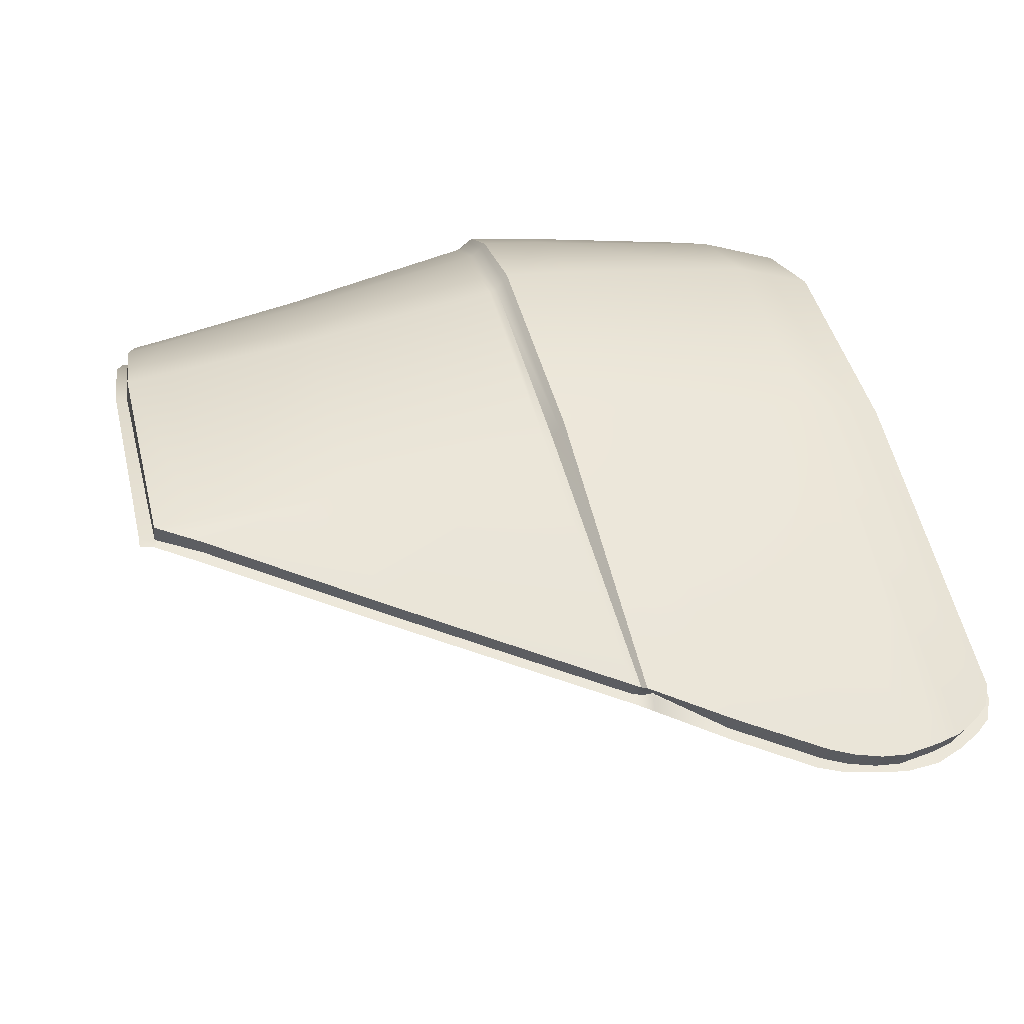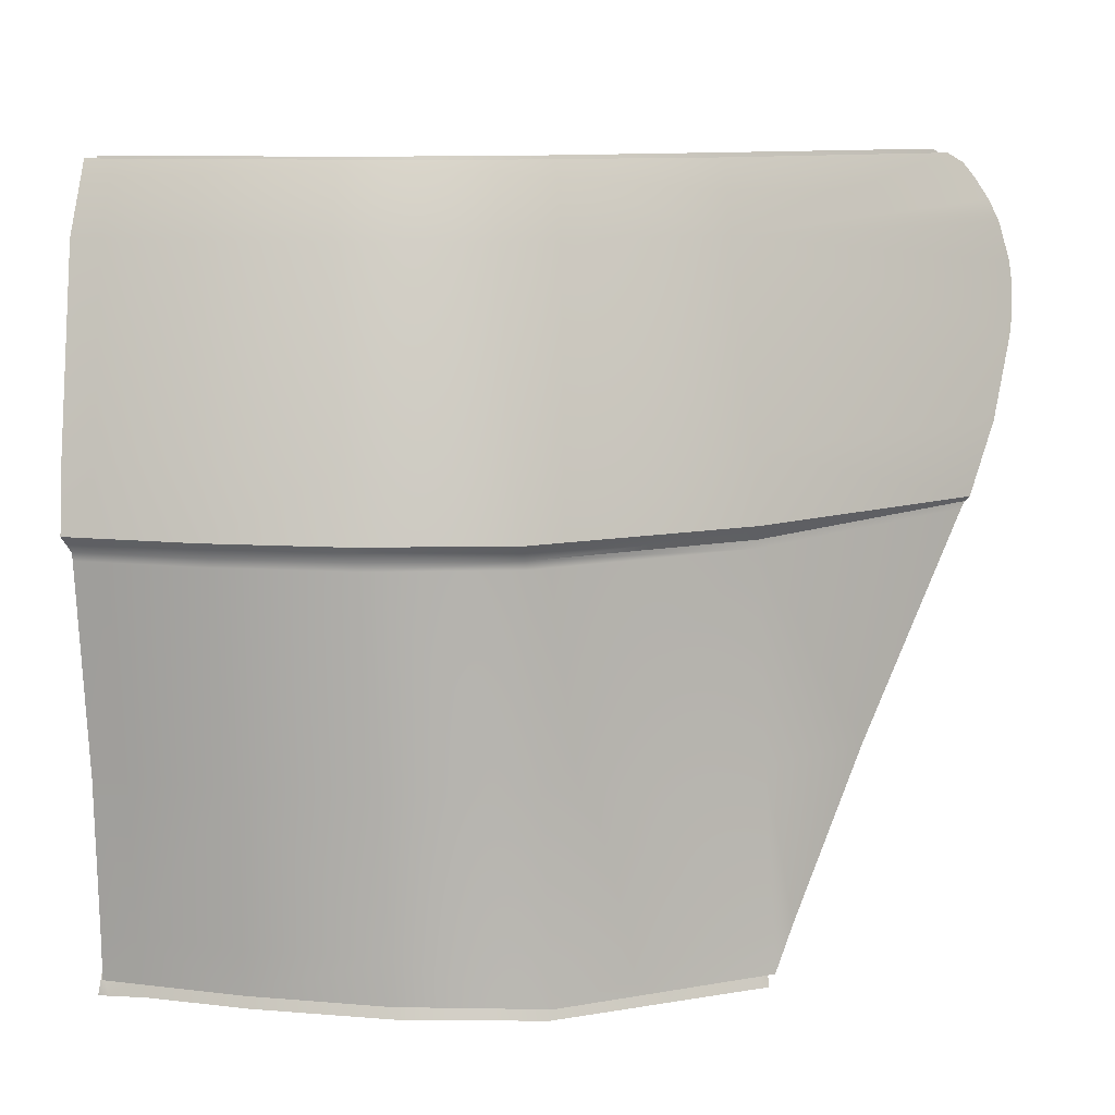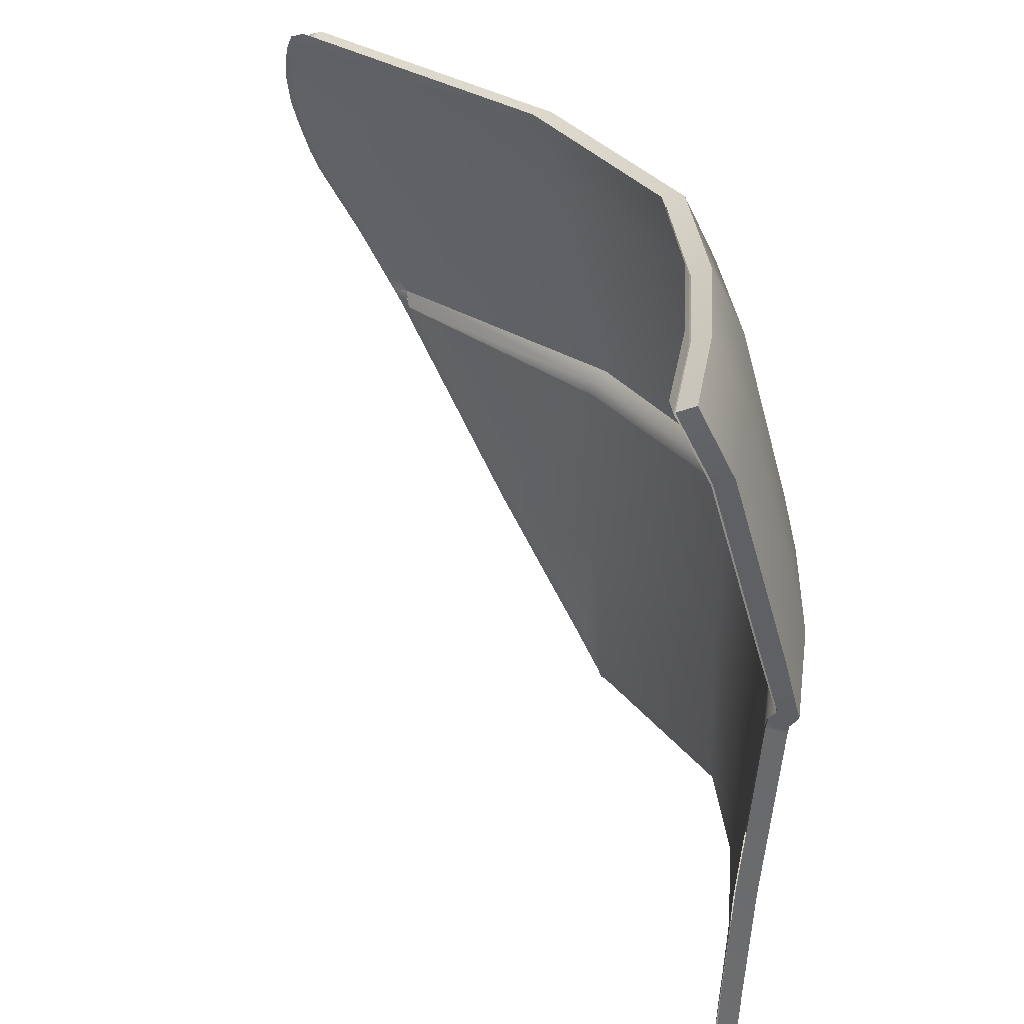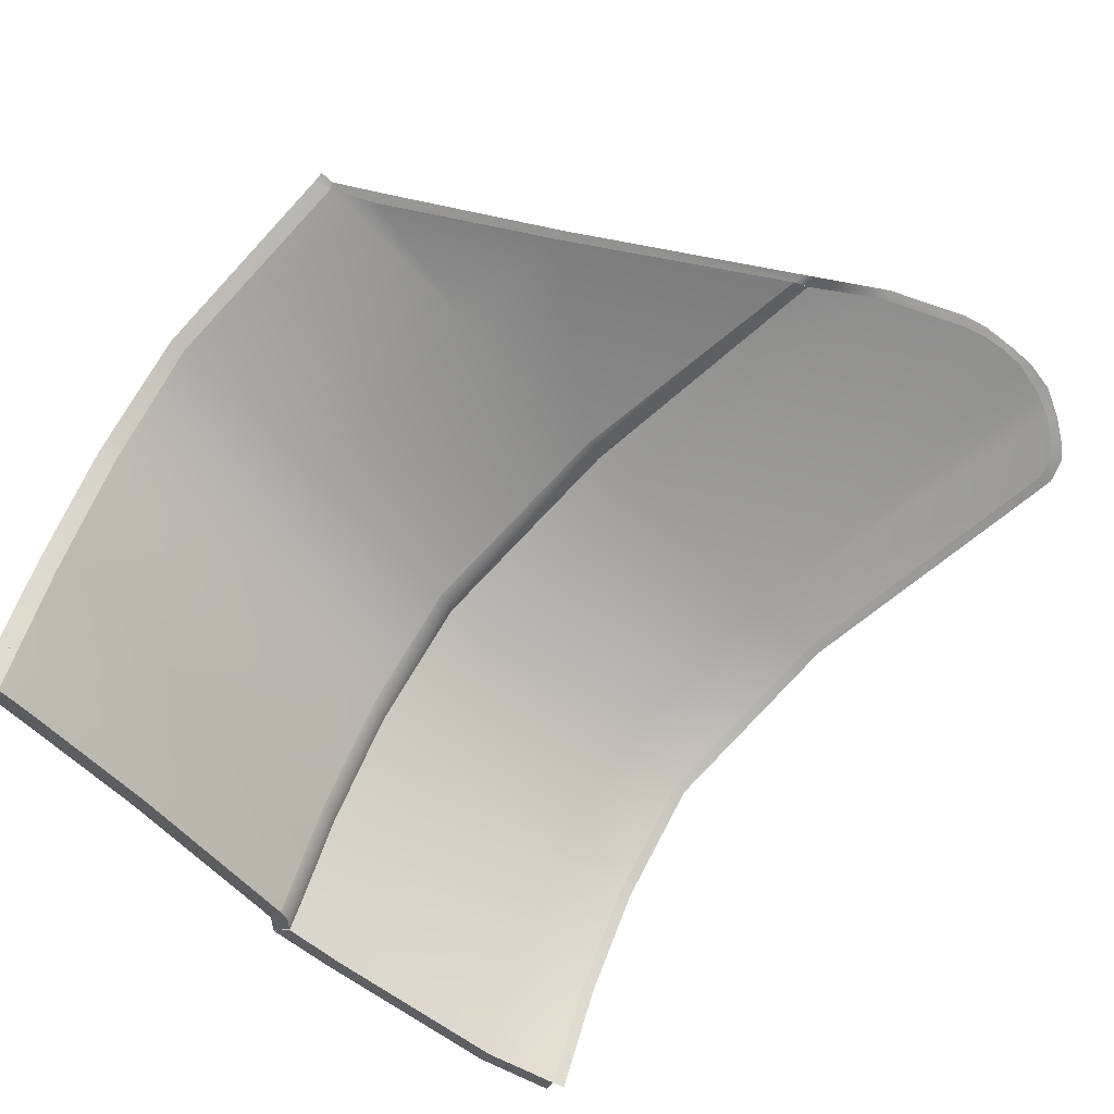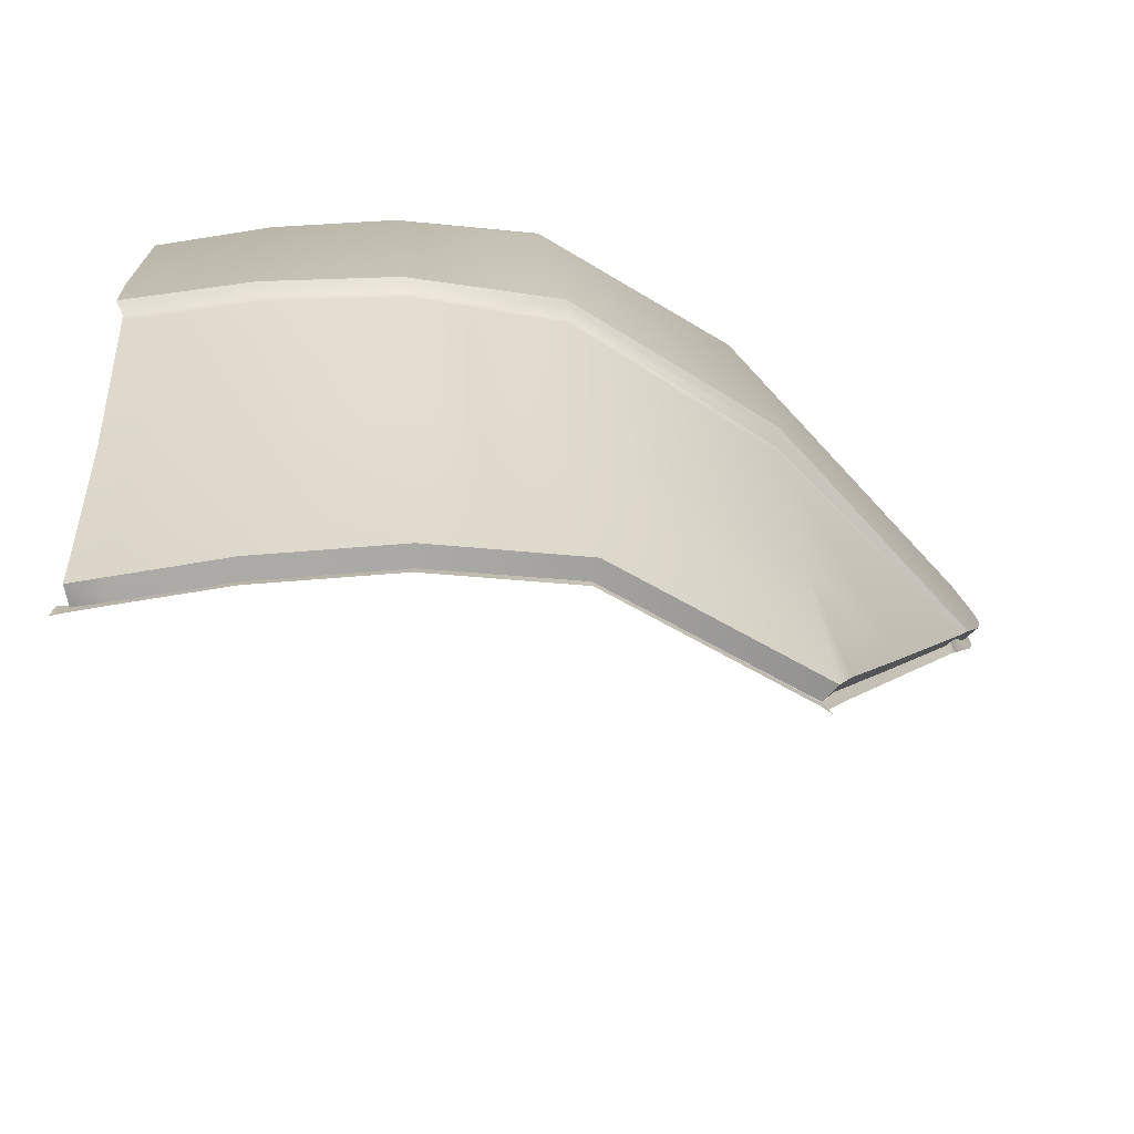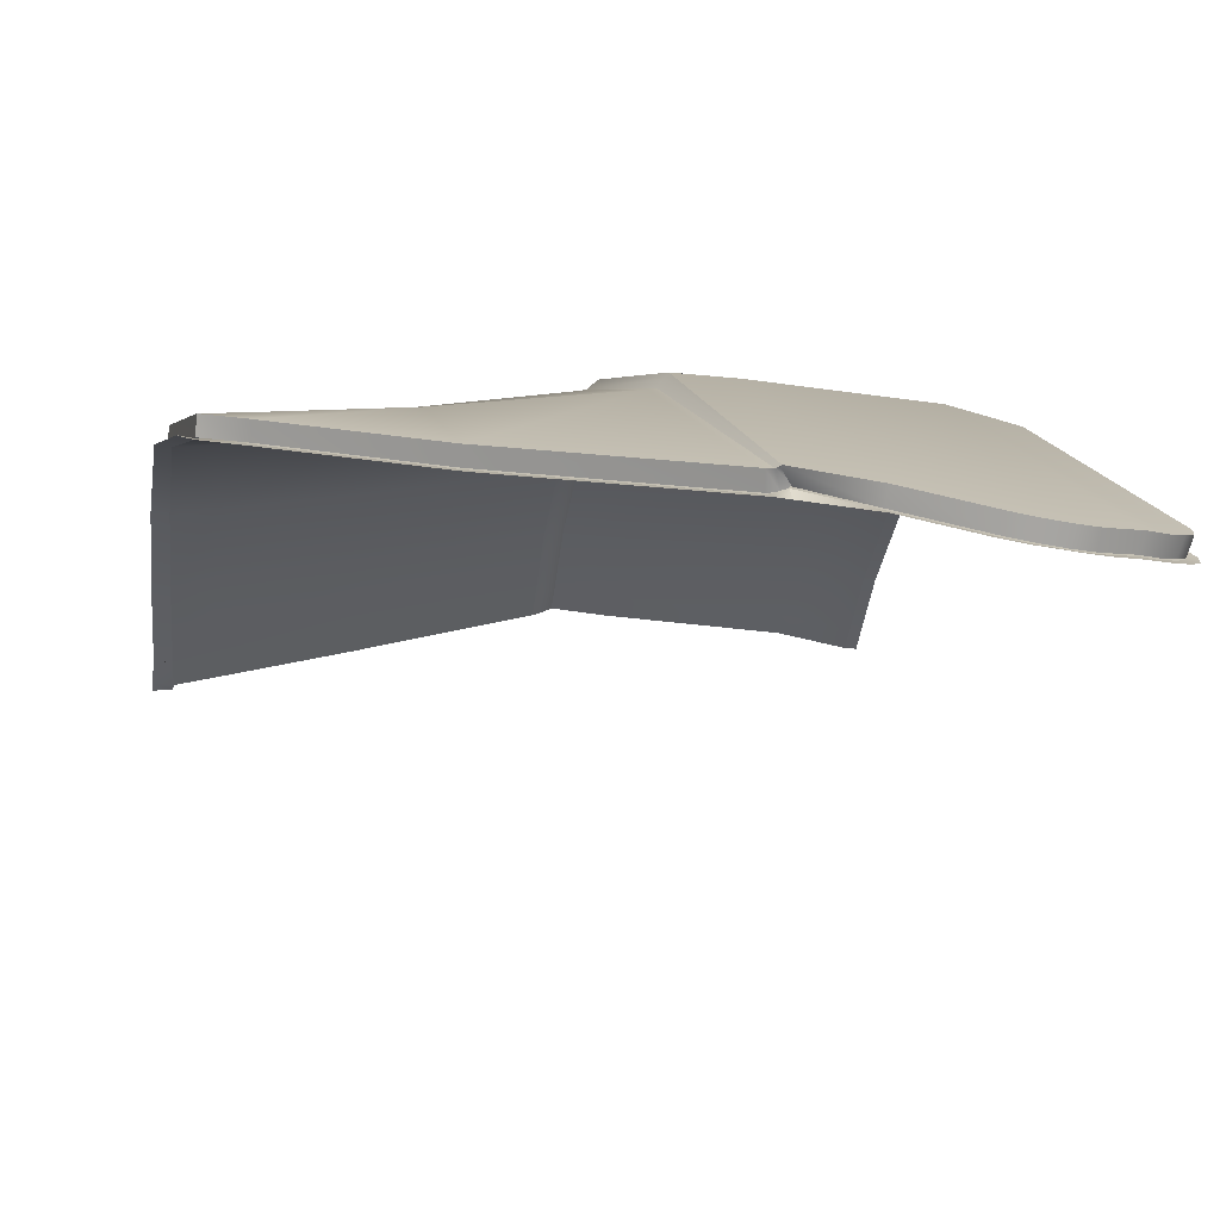
<metadata>
{"format":"obj","ext":"obj","renderer":"f3d","projection":"perspective","resolution":1024,"background":"white","views":[{"elev":70.7,"azim":74.6,"up":"+Z"},{"elev":10.0,"azim":-51.6,"up":"+Y"},{"elev":34.1,"azim":-148.8,"up":"+Y"},{"elev":-49.5,"azim":40.6,"up":"+Z"},{"elev":-57.0,"azim":-58.5,"up":"+Y"},{"elev":28.9,"azim":73.0,"up":"+Z"}]}
</metadata>
<code>
v  -249.4 34.51 92.05
v  -248.9 35.83 91.98
v  -249.6 34.61 91.97
v  -248.6 35.79 92.09
v  -245.7 40.35 92.12
v  -245.4 40.36 92.23
v  -241.4 46.56 92.61
v  -241.1 46.59 92.71
v  -241.2 47.07 92.77
v  -240.7 47 92.72
v  -239.7 48.84 92.67
v  -239.4 48.84 92.77
v  -238.3 51.17 92.32
v  -238.1 50.93 92.46
v  -237.8 51.62 92.33
v  -237.7 52.58 92.05
v  -238 51.84 92.2
v  -237.5 52.73 92.09
v  -237.4 53.47 91.93
v  -237.8 54.39 91.6
v  -237.7 53.3 91.89
v  -237.4 54.41 91.69
v  -237.9 55.03 91.33
v  -237.7 55.27 91.31
v  -238.1 55.95 91
v  -238.6 56.12 90.81
v  -238.3 55.69 91.03
v  -238.4 56.43 90.77
v  -239.1 56.73 90.56
v  -248.5 56.39 89.19
v  -239.2 56.4 90.61
v  -248.4 56.74 89.1
v  -254.3 56.36 86.44
v  -254.2 56.7 86.36
v  -256.7 56.35 83.27
v  -256.6 56.69 83.2
v  -258.3 56.34 80.16
v  -258.2 56.69 80.09
v  -259.2 56.34 77.78
v  -259.1 56.68 77.72
v  -259.5 56.34 76.98
v  -259.4 56.68 76.96
v  -261.2 34.74 78.19
v  -261.3 34.13 78.49
v  -261 34.74 78.45
v  -261.4 34.11 78.17
v  -249.8 34.15 92.06
v  -249.5 34.12 92.17
v  -260.7 34.74 79.45
v  -260.9 34.19 79.47
v  -259.6 34.73 82.31
v  -259.7 34.2 82.34
v  -257.8 34.71 85.87
v  -258 34.2 85.93
v  -255.4 34.66 89.11
v  -255.5 34.2 89.21
g J733_541C_R_3_D_J733_541C_R
f 1 2 3
f 2 1 4
f 4 5 2
f 5 4 6
f 6 7 5
f 7 6 8
f 8 9 7
f 9 8 10
f 10 9 9
f 10 11 9
f 11 10 12
f 12 13 11
f 13 12 14
f 15 16 17
f 16 15 18
f 19 20 21
f 20 19 22
f 22 23 20
f 23 22 24
f 25 26 27
f 26 25 28
f 29 30 31
f 30 29 32
f 32 33 30
f 33 32 34
f 34 35 33
f 35 34 36
f 36 37 35
f 37 36 38
f 38 39 37
f 39 38 40
f 40 41 39
f 41 40 42
f 27 24 25
f 24 27 23
f 31 28 29
f 28 31 26
f 17 14 15
f 14 17 13
f 21 18 19
f 18 21 16
f 43 44 45
f 44 43 46
f 1 47 48
f 47 1 3
f 49 44 50
f 44 49 45
f 50 51 49
f 51 50 52
f 53 52 54
f 52 53 51
f 54 55 53
f 55 54 56
f 3 56 47
f 56 3 55
v  -261.4 46.41 79.52
v  -261.9 46.78 78.64
v  -261.8 46.41 78.62
v  -261.5 46.78 79.52
v  -261.7 47.13 79.47
v  -262.1 47.13 78.59
v  -258.7 47.13 85.37
v  -260.4 46.77 82.12
v  -258.5 46.76 85.38
v  -260.6 47.13 82.06
v  -258.4 46.38 85.38
v  -260.3 46.4 82.12
v  -249.8 47.2 91.41
v  -255.8 46.78 88.45
v  -249.6 46.8 91.16
v  -256 47.16 88.58
v  -249.5 46.34 91.13
v  -255.7 46.36 88.44
v  -241.4 46.56 92.61
v  -241.2 47.07 92.77
v  -261.4 48.8 79.12
v  -260.4 54.36 77.37
v  -261.7 48.8 78.25
v  -260.1 54.36 78.2
v  -249.7 48.82 91.04
v  -255 54.37 87.02
v  -255.8 48.81 88.19
v  -249.1 54.39 89.84
v  -258.5 48.81 84.95
v  -257.5 54.36 83.8
v  -259.8 40.44 82.24
v  -258 40.42 85.63
v  -257.8 36.02 85.81
v  -259.6 36.04 82.29
v  -260.7 36.05 79.46
v  -260.9 40.45 79.51
v  -255.4 40.38 88.72
v  -249.5 40.35 91.45
v  -249.6 35.93 91.84
v  -255.4 35.97 89.01
v  -260.3 48.8 81.67
v  -259.1 54.36 80.62
v  -261.3 40.46 78.56
v  -261.1 36.05 78.47
v  -261 34.74 78.45
v  -260.7 34.74 79.45
v  -259.6 34.73 82.31
v  -257.8 34.71 85.87
v  -255.4 34.66 89.11
v  -249.6 34.61 91.97
v  -248.9 35.83 91.98
v  -245.7 40.35 92.12
v  -239.7 48.84 92.67
v  -237.7 53.3 91.89
v  -237.8 54.39 91.6
v  -239.2 56.4 90.61
v  -248.5 56.39 89.19
v  -254.3 56.36 86.44
v  -256.7 56.35 83.27
v  -258.3 56.34 80.16
v  -259.2 56.34 77.78
v  -259.5 56.34 76.98
v  -237.9 55.03 91.33
v  -238.3 55.69 91.03
v  -238.6 56.12 90.81
v  -237.7 52.58 92.05
v  -238 51.84 92.2
v  -238.3 51.17 92.32
g J733_541C_R_J733_541C_R_2_N
f 57 58 59
f 58 57 60
f 61 58 60
f 58 61 62
f 63 64 65
f 64 63 66
f 67 64 68
f 64 67 65
f 57 64 60
f 64 57 68
f 61 64 66
f 64 61 60
f 69 70 71
f 70 69 72
f 73 70 74
f 70 73 71
f 67 70 65
f 70 67 74
f 63 70 72
f 70 63 65
f 75 71 73
f 71 75 76
f 76 69 71
f 77 78 79
f 78 77 80
f 81 82 83
f 82 81 84
f 85 82 86
f 82 85 83
f 67 87 88
f 87 67 68
f 89 87 90
f 87 89 88
f 91 87 92
f 87 91 90
f 57 87 68
f 87 57 92
f 73 93 94
f 93 73 74
f 95 93 96
f 93 95 94
f 89 93 88
f 93 89 96
f 67 93 74
f 93 67 88
f 85 66 63
f 66 85 97
f 77 66 97
f 66 77 61
f 81 72 69
f 72 81 83
f 85 72 83
f 72 85 63
f 85 98 97
f 98 85 86
f 77 98 80
f 98 77 97
f 57 99 92
f 99 57 59
f 91 99 100
f 99 91 92
f 91 101 102
f 101 91 100
f 91 103 90
f 103 91 102
f 89 103 104
f 103 89 90
f 89 105 96
f 105 89 104
f 95 105 106
f 105 95 96
f 77 62 61
f 62 77 79
f 106 107 95
f 107 94 95
f 94 107 108
f 108 73 94
f 73 108 75
f 76 81 69
f 81 76 109
f 110 111 84
f 112 113 84
f 84 114 82
f 114 84 113
f 82 115 86
f 115 82 114
f 115 98 86
f 98 115 116
f 116 80 98
f 80 116 117
f 117 78 80
f 78 117 118
f 119 84 111
f 120 84 119
f 112 84 121
f 121 84 120
f 122 84 123
f 110 84 122
f 123 84 124
f 109 84 81
f 84 109 124
v  -261.9 48.96 79.36
v  -261 54.58 77.59
v  -262.3 48.96 78.49
v  -260.7 54.58 78.42
v  -249.9 48.96 91.63
v  -255.4 54.58 87.49
v  -256.2 48.96 88.68
v  -249.2 54.58 90.41
v  -259 48.96 85.3
v  -258 54.58 84.12
v  -258.9 46.34 85.75
v  -260.4 40.41 82.51
v  -258.5 40.41 85.99
v  -260.9 46.35 82.4
v  -258.4 36.02 86.15
v  -260.2 36.02 82.55
v  -261.3 36.02 79.69
v  -261.5 40.41 79.74
v  -262 46.35 79.76
v  -249.7 46.34 91.73
v  -255.8 40.4 89.23
v  -249.7 40.39 92.05
v  -256.1 46.34 88.95
v  -249.8 35.99 92.44
v  -255.8 36 89.5
v  -261.2 47.02 82.31
v  -259.3 47.02 85.7
v  -260.9 48.96 81.94
v  -259.2 46.85 85.71
v  -261.1 46.85 82.34
v  -262.2 46.85 79.72
v  -262.3 47.02 79.69
v  -256.4 47.02 89.06
v  -250 47.02 92
v  -249.9 46.85 91.9
v  -256.3 46.85 89.02
v  -259.7 54.58 80.87
v  -261.9 40.41 78.8
v  -262.4 46.35 78.87
v  -261.7 36.02 78.7
v  -262.4 46.58 78.87
v  -262 46.58 79.76
v  -262.6 46.85 78.82
v  -261.6 34.72 78.68
v  -261.2 34.72 79.67
v  -260.1 34.72 82.57
v  -258.3 34.71 86.2
v  -255.8 34.69 89.59
v  -249.8 34.67 92.57
v  -260.9 46.58 82.39
v  -259 46.58 85.74
v  -256.1 46.58 88.95
v  -249.7 46.58 91.74
v  -262.7 47.02 78.8
v  -249 35.89 92.6
v  -245.9 40.4 92.75
v  -241.5 46.57 93.23
v  -241.4 46.77 93.26
v  -241.3 46.86 93.34
v  -241.3 46.91 93.38
v  -239.8 48.96 93.29
v  -237.8 53.45 92.5
v  -237.9 54.58 92.2
v  -239.3 56.63 91.2
v  -248.6 56.62 89.74
v  -254.6 56.62 86.88
v  -257.1 56.62 83.58
v  -258.8 56.62 80.39
v  -259.8 56.62 77.99
v  -260.1 56.62 77.18
v  -238 55.25 91.92
v  -238.4 55.91 91.61
v  -238.7 56.35 91.4
v  -237.8 52.74 92.66
v  -238.1 52 92.81
v  -238.4 51.32 92.93
v  -261.8 48.82 78.31
v  -260.5 54.37 77.43
v  -262.1 47.13 78.61
v  -262.1 47.16 78.66
v  -261.9 46.76 78.69
v  -261.8 46.41 78.68
v  -261.3 40.45 78.61
v  -261.1 36.05 78.52
v  -261.1 34.59 78.48
v  -260.7 34.51 79.47
v  -259.6 34.52 82.34
v  -257.9 34.52 85.9
v  -255.4 34.53 89.14
v  -249.7 34.57 92
v  -248.9 35.83 92.02
v  -245.8 40.35 92.16
v  -241.4 46.55 92.65
v  -241.3 46.89 92.69
v  -241.2 47.2 92.85
v  -241.2 47.13 92.83
v  -239.7 48.85 92.71
v  -238.3 51.17 92.36
v  -238 51.85 92.24
v  -237.8 52.59 92.09
v  -237.7 53.31 91.93
v  -237.8 54.4 91.63
v  -238 55.04 91.36
v  -238.3 55.7 91.06
v  -238.6 56.14 90.85
v  -239.2 56.42 90.65
v  -248.5 56.4 89.22
v  -254.3 56.37 86.46
v  -256.7 56.36 83.29
v  -258.3 56.36 80.17
v  -259.3 56.36 77.79
v  -259.6 56.36 77.02
g J733_541C_R_J733_541C_R_1_DTaSI
f 125 126 127
f 126 125 128
f 129 130 131
f 130 129 132
f 133 130 134
f 130 133 131
f 135 136 137
f 136 135 138
f 139 136 140
f 136 139 137
f 141 136 142
f 136 141 140
f 143 136 138
f 136 143 142
f 144 145 146
f 145 144 147
f 148 145 149
f 145 148 146
f 139 145 137
f 145 139 149
f 135 145 147
f 145 135 137
f 133 150 151
f 150 133 152
f 153 150 154
f 150 153 151
f 155 150 156
f 150 155 154
f 125 150 152
f 150 125 156
f 129 157 158
f 157 129 131
f 159 157 160
f 157 159 158
f 153 157 151
f 157 153 160
f 133 157 131
f 157 133 151
f 133 161 152
f 161 133 134
f 125 161 128
f 161 125 152
f 143 162 142
f 162 143 163
f 141 162 164
f 162 141 142
f 143 165 163
f 165 143 166
f 155 165 166
f 165 155 167
f 141 168 169
f 168 141 164
f 141 170 140
f 170 141 169
f 139 170 171
f 170 139 140
f 139 172 149
f 172 139 171
f 148 172 173
f 172 148 149
f 153 174 175
f 174 153 154
f 135 174 138
f 174 135 175
f 143 174 166
f 174 143 138
f 155 174 154
f 174 155 166
f 159 176 177
f 176 159 160
f 144 176 147
f 176 144 177
f 135 176 175
f 176 135 147
f 153 176 160
f 176 153 175
f 125 178 156
f 178 125 127
f 155 178 167
f 178 155 156
f 173 179 148
f 179 146 148
f 146 179 180
f 180 144 146
f 144 180 181
f 181 177 144
f 177 181 182
f 182 159 177
f 159 182 183
f 158 183 184
f 183 158 159
f 184 129 158
f 129 184 185
f 186 187 132
f 188 189 132
f 132 190 130
f 190 132 189
f 130 191 134
f 191 130 190
f 191 161 134
f 161 191 192
f 192 128 161
f 128 192 193
f 193 126 128
f 126 193 194
f 195 132 187
f 196 132 195
f 188 132 197
f 197 132 196
f 198 132 199
f 186 132 198
f 199 132 200
f 185 132 129
f 132 185 200
f 126 201 127
f 201 126 202
f 127 203 178
f 203 127 201
f 178 204 167
f 204 178 203
f 167 205 165
f 205 167 204
f 165 206 163
f 206 165 205
f 163 207 162
f 207 163 206
f 162 208 164
f 208 162 207
f 164 209 168
f 209 164 208
f 168 210 169
f 210 168 209
f 169 211 170
f 211 169 210
f 170 212 171
f 212 170 211
f 171 213 172
f 213 171 212
f 172 214 173
f 214 172 213
f 173 215 179
f 215 173 214
f 179 216 180
f 216 179 215
f 180 217 181
f 217 180 216
f 181 218 182
f 218 181 217
f 182 219 183
f 219 182 218
f 183 220 184
f 220 183 219
f 184 221 185
f 221 184 220
f 185 222 200
f 222 185 221
f 200 223 199
f 223 200 222
f 199 224 198
f 224 199 223
f 198 225 186
f 225 198 224
f 186 226 187
f 226 186 225
f 187 227 195
f 227 187 226
f 195 228 196
f 228 195 227
f 196 229 197
f 229 196 228
f 197 230 188
f 230 197 229
f 188 231 189
f 231 188 230
f 189 232 190
f 232 189 231
f 190 233 191
f 233 190 232
f 191 234 192
f 234 191 233
f 192 235 193
f 235 192 234
f 193 236 194
f 236 193 235
f 194 202 126
f 202 194 236

</code>
